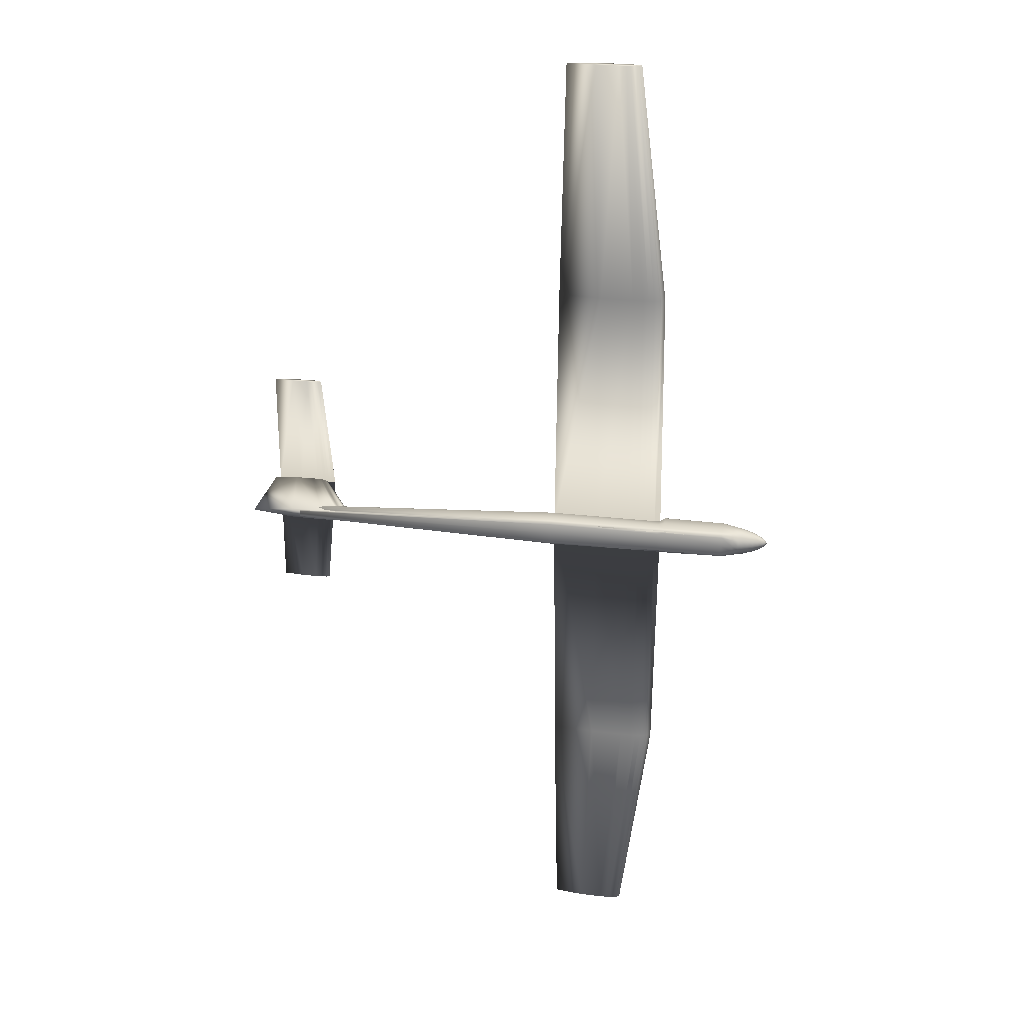
<metadata>
{"format":"obj","ext":"obj","renderer":"f3d","projection":"perspective","resolution":1024,"background":"white","views":[{"elev":25.7,"azim":-169.8,"up":"+Y"}]}
</metadata>
<code>
v 0.1355 0.5 0.05538
v 0.141 0.5 0.05878
v 0.1465 0.5 0.05963
v 0.152 0.5 0.06048
v 0.1576 0.5 0.06069
v 0.1686 0.5 0.0609
v 0.2017 0.5 0.06048
v 0.2459 0.5 0.05538
v 0.2017 0.5 0.05028
v 0.1686 0.5 0.04985
v 0.1576 0.5 0.05007
v 0.152 0.5 0.05028
v 0.1465 0.5 0.05113
v 0.141 0.5 0.05198
v 0.1382 0.7485 0.05538
v 0.1435 0.7485 0.05861
v 0.1487 0.7485 0.05941
v 0.154 0.7485 0.06022
v 0.1592 0.7485 0.06042
v 0.1697 0.7485 0.06062
v 0.2012 0.7485 0.06022
v 0.2432 0.7485 0.05538
v 0.2012 0.7485 0.05053
v 0.1697 0.7485 0.05013
v 0.1592 0.7485 0.05033
v 0.154 0.7485 0.05053
v 0.1487 0.7485 0.05134
v 0.1435 0.7485 0.05215
v 0.1382 0.2515 0.05538
v 0.1435 0.2515 0.05861
v 0.1487 0.2515 0.05941
v 0.154 0.2515 0.06022
v 0.1592 0.2515 0.06042
v 0.1697 0.2515 0.06062
v 0.2012 0.2515 0.06022
v 0.2432 0.2515 0.05538
v 0.2012 0.2515 0.05053
v 0.1697 0.2515 0.05013
v 0.1592 0.2515 0.05033
v 0.154 0.2515 0.05053
v 0.1487 0.2515 0.05134
v 0.1435 0.2515 0.05215
v 0.1686 0.975 0.06642
v 0.1722 0.975 0.06885
v 0.1758 0.975 0.06946
v 0.1794 0.975 0.07007
v 0.183 0.975 0.07022
v 0.1901 0.975 0.07037
v 0.2117 0.975 0.07007
v 0.2404 0.975 0.06642
v 0.2117 0.975 0.06278
v 0.1901 0.975 0.06248
v 0.183 0.975 0.06263
v 0.1794 0.975 0.06278
v 0.1758 0.975 0.06339
v 0.1722 0.975 0.06399
v 0.1686 0.025 0.06642
v 0.1722 0.025 0.06885
v 0.1758 0.025 0.06946
v 0.1794 0.025 0.07007
v 0.183 0.025 0.07022
v 0.1901 0.025 0.07037
v 0.2117 0.025 0.07007
v 0.2404 0.025 0.06642
v 0.2117 0.025 0.06278
v 0.1901 0.025 0.06248
v 0.183 0.025 0.06263
v 0.1794 0.025 0.06278
v 0.1758 0.025 0.06339
v 0.1722 0.025 0.06399
v 0.4945 0.5 0.1078
v 0.4975 0.5 0.1095
v 0.5006 0.5 0.11
v 0.5036 0.5 0.1104
v 0.5066 0.5 0.1105
v 0.5127 0.5 0.1106
v 0.5309 0.5 0.1104
v 0.5552 0.5 0.1078
v 0.5309 0.5 0.1053
v 0.5127 0.5 0.1051
v 0.5066 0.5 0.1052
v 0.5036 0.5 0.1053
v 0.5006 0.5 0.1057
v 0.4975 0.5 0.1062
v 0.5055 0.616 0.1078
v 0.508 0.616 0.1092
v 0.5105 0.616 0.1096
v 0.513 0.616 0.1099
v 0.5155 0.616 0.11
v 0.5204 0.616 0.1101
v 0.5353 0.616 0.1099
v 0.5552 0.616 0.1078
v 0.5353 0.616 0.1058
v 0.5204 0.616 0.1056
v 0.5155 0.616 0.1057
v 0.513 0.616 0.1058
v 0.5105 0.616 0.1061
v 0.508 0.616 0.1065
v 0.5055 0.384 0.1078
v 0.508 0.384 0.1092
v 0.5105 0.384 0.1096
v 0.513 0.384 0.1099
v 0.5155 0.384 0.11
v 0.5204 0.384 0.1101
v 0.5353 0.384 0.1099
v 0.5552 0.384 0.1078
v 0.5353 0.384 0.1058
v 0.5204 0.384 0.1056
v 0.5155 0.384 0.1057
v 0.513 0.384 0.1058
v 0.5105 0.384 0.1061
v 0.508 0.384 0.1065
v 0.04985 0.5127 0.04157
v 0.04985 0.5117 0.04643
v 0.04985 0.509 0.05055
v 0.04985 0.5049 0.05331
v 0.04985 0.5 0.05427
v 0.04985 0.4951 0.05331
v 0.04985 0.491 0.05055
v 0.04985 0.4883 0.04643
v 0.04985 0.4873 0.04157
v 0.04985 0.4883 0.03671
v 0.04985 0.491 0.03259
v 0.04985 0.4951 0.02983
v 0.04985 0.5 0.02887
v 0.04985 0.5049 0.02983
v 0.04985 0.509 0.03259
v 0.04985 0.5117 0.03671
v 0.05344 0.5133 0.04157
v 0.05344 0.5122 0.04685
v 0.05344 0.5094 0.05133
v 0.05344 0.5051 0.05433
v 0.05344 0.5 0.05538
v 0.05344 0.4949 0.05433
v 0.05344 0.4906 0.05133
v 0.05344 0.4878 0.04685
v 0.05344 0.4867 0.04157
v 0.05344 0.4878 0.03629
v 0.05344 0.4906 0.03181
v 0.05344 0.4949 0.02881
v 0.05344 0.5 0.02776
v 0.05344 0.5051 0.02881
v 0.05344 0.5094 0.03181
v 0.05344 0.5122 0.03629
v 0.05937 0.5135 0.04157
v 0.05937 0.5128 0.04856
v 0.05937 0.5104 0.05264
v 0.05937 0.5066 0.0551
v 0.05937 0.5 0.05593
v 0.05937 0.4934 0.0551
v 0.05937 0.4896 0.05264
v 0.05937 0.4872 0.04856
v 0.05937 0.4865 0.04157
v 0.05937 0.4872 0.03458
v 0.05937 0.4896 0.0305
v 0.05937 0.4934 0.02804
v 0.05937 0.5 0.02721
v 0.05937 0.5066 0.02804
v 0.05937 0.5104 0.0305
v 0.05937 0.5128 0.03458
v 0.07016 0.5138 0.04157
v 0.07016 0.5134 0.052
v 0.07016 0.512 0.05499
v 0.07016 0.5093 0.05654
v 0.07016 0.5 0.05704
v 0.07016 0.4907 0.05654
v 0.07016 0.488 0.05499
v 0.07016 0.4866 0.052
v 0.07016 0.4862 0.04157
v 0.07016 0.4866 0.03114
v 0.07016 0.488 0.02815
v 0.07016 0.4907 0.0266
v 0.07016 0.5 0.0261
v 0.07016 0.5093 0.0266
v 0.07016 0.512 0.02815
v 0.07016 0.5134 0.03114
v 0.1299 0.5138 0.04157
v 0.1299 0.5134 0.05341
v 0.1299 0.5122 0.05625
v 0.1299 0.5099 0.05769
v 0.1299 0.5 0.05814
v 0.1299 0.4901 0.05769
v 0.1299 0.4878 0.05625
v 0.1299 0.4866 0.05341
v 0.1299 0.4862 0.04157
v 0.1299 0.4866 0.02973
v 0.1299 0.4878 0.02689
v 0.1299 0.4901 0.02545
v 0.1299 0.5 0.025
v 0.1299 0.5099 0.02545
v 0.1299 0.5122 0.02689
v 0.1299 0.5134 0.02973
v 0.1355 0.5138 0.03743
v 0.1355 0.5133 0.04526
v 0.1355 0.5117 0.04795
v 0.1355 0.5087 0.04939
v 0.1355 0.5 0.04985
v 0.1355 0.4913 0.04939
v 0.1355 0.4883 0.04795
v 0.1355 0.4867 0.04526
v 0.1355 0.4862 0.03743
v 0.1355 0.4867 0.02959
v 0.1355 0.4883 0.0269
v 0.1355 0.4913 0.02546
v 0.1355 0.5 0.025
v 0.1355 0.5087 0.02546
v 0.1355 0.5117 0.0269
v 0.1355 0.5133 0.02959
v 0.2459 0.5138 0.03743
v 0.2459 0.5134 0.04631
v 0.2459 0.5122 0.04843
v 0.2459 0.5099 0.04952
v 0.2459 0.5 0.04985
v 0.2459 0.4901 0.04952
v 0.2459 0.4878 0.04843
v 0.2459 0.4866 0.04631
v 0.2459 0.4862 0.03743
v 0.2459 0.4866 0.02855
v 0.2459 0.4878 0.02642
v 0.2459 0.4901 0.02534
v 0.2459 0.5 0.025
v 0.2459 0.5099 0.02534
v 0.2459 0.5122 0.02642
v 0.2459 0.5134 0.02855
v 0.511 0.5044 0.0319
v 0.511 0.5042 0.03598
v 0.511 0.5037 0.03761
v 0.511 0.5026 0.03851
v 0.511 0.5 0.03881
v 0.511 0.4974 0.03851
v 0.511 0.4963 0.03761
v 0.511 0.4958 0.03598
v 0.511 0.4956 0.0319
v 0.511 0.4958 0.02783
v 0.511 0.4963 0.0262
v 0.511 0.4974 0.02529
v 0.511 0.5 0.025
v 0.511 0.5026 0.02529
v 0.511 0.5037 0.0262
v 0.511 0.5042 0.02783
v 0.025 0.5 0.04157
v 0.02691 0.5025 0.04157
v 0.02691 0.5023 0.04249
v 0.02691 0.5018 0.04326
v 0.02691 0.501 0.04378
v 0.02691 0.5 0.04397
v 0.02691 0.499 0.04378
v 0.02691 0.4982 0.04326
v 0.02691 0.4977 0.04249
v 0.02691 0.4975 0.04157
v 0.02691 0.4977 0.04065
v 0.02691 0.4982 0.03988
v 0.02691 0.499 0.03936
v 0.02691 0.5 0.03917
v 0.02691 0.501 0.03936
v 0.02691 0.5018 0.03988
v 0.02691 0.5023 0.04065
v 0.02871 0.5041 0.04157
v 0.02871 0.5038 0.04313
v 0.02871 0.5029 0.04445
v 0.02871 0.5016 0.04533
v 0.02871 0.5 0.04564
v 0.02871 0.4984 0.04533
v 0.02871 0.4971 0.04445
v 0.02871 0.4962 0.04313
v 0.02871 0.4959 0.04157
v 0.02871 0.4962 0.04001
v 0.02871 0.4971 0.03869
v 0.02871 0.4984 0.03781
v 0.02871 0.5 0.0375
v 0.02871 0.5016 0.03781
v 0.02871 0.5029 0.03869
v 0.02871 0.5038 0.04001
v 0.03052 0.5052 0.04157
v 0.03052 0.5048 0.04357
v 0.03052 0.5037 0.04527
v 0.03052 0.502 0.0464
v 0.03052 0.5 0.0468
v 0.03052 0.498 0.0464
v 0.03052 0.4963 0.04527
v 0.03052 0.4952 0.04357
v 0.03052 0.4948 0.04157
v 0.03052 0.4952 0.03957
v 0.03052 0.4963 0.03787
v 0.03052 0.498 0.03674
v 0.03052 0.5 0.03634
v 0.03052 0.502 0.03674
v 0.03052 0.5037 0.03787
v 0.03052 0.5048 0.03957
v 0.03397 0.5072 0.04157
v 0.03397 0.5066 0.0443
v 0.03397 0.5051 0.04661
v 0.03397 0.5027 0.04815
v 0.03397 0.5 0.04869
v 0.03397 0.4973 0.04815
v 0.03397 0.4949 0.04661
v 0.03397 0.4934 0.0443
v 0.03397 0.4928 0.04157
v 0.03397 0.4934 0.03884
v 0.03397 0.4949 0.03653
v 0.03397 0.4973 0.03499
v 0.03397 0.5 0.03445
v 0.03397 0.5027 0.03499
v 0.03397 0.5051 0.03653
v 0.03397 0.5066 0.03884
v 0.03893 0.5094 0.04157
v 0.03893 0.5087 0.04513
v 0.03893 0.5066 0.04815
v 0.03893 0.5036 0.05017
v 0.03893 0.5 0.05088
v 0.03893 0.4964 0.05017
v 0.03893 0.4934 0.04815
v 0.03893 0.4913 0.04513
v 0.03893 0.4906 0.04157
v 0.03893 0.4913 0.03801
v 0.03893 0.4934 0.03499
v 0.03893 0.4964 0.03297
v 0.03893 0.5 0.03226
v 0.03893 0.5036 0.03297
v 0.03893 0.5066 0.03499
v 0.03893 0.5087 0.03801
v 0.04411 0.511 0.04157
v 0.04411 0.5102 0.04579
v 0.04411 0.5078 0.04937
v 0.04411 0.5042 0.05176
v 0.04411 0.5 0.0526
v 0.04411 0.4958 0.05176
v 0.04411 0.4922 0.04937
v 0.04411 0.4898 0.04579
v 0.04411 0.489 0.04157
v 0.04411 0.4898 0.03735
v 0.04411 0.4922 0.03377
v 0.04411 0.4958 0.03138
v 0.04411 0.5 0.03054
v 0.04411 0.5042 0.03138
v 0.04411 0.5078 0.03377
v 0.04411 0.5102 0.03735
v 0.04985 0.5 0.05206
v 0.04985 0.496 0.05126
v 0.04985 0.4926 0.04899
v 0.04985 0.4903 0.04559
v 0.04985 0.4895 0.04157
v 0.04985 0.4903 0.03755
v 0.04985 0.4926 0.03415
v 0.04985 0.496 0.03187
v 0.04985 0.5 0.03108
v 0.08023 0.5 0.05206
v 0.08023 0.496 0.05126
v 0.08023 0.4926 0.04899
v 0.08023 0.4903 0.04559
v 0.08023 0.4895 0.04157
v 0.08023 0.4903 0.03755
v 0.08023 0.4926 0.03415
v 0.08023 0.496 0.03187
v 0.08023 0.5 0.03108
v 0.4558 0.5 0.0261
v 0.4611 0.5032 0.0261
v 0.4663 0.504 0.0261
v 0.4716 0.5048 0.0261
v 0.4768 0.505 0.0261
v 0.4873 0.5052 0.0261
v 0.5188 0.5048 0.0261
v 0.5608 0.5 0.0261
v 0.5188 0.4952 0.0261
v 0.4873 0.4948 0.0261
v 0.4768 0.495 0.0261
v 0.4716 0.4952 0.0261
v 0.4663 0.496 0.0261
v 0.4611 0.4968 0.0261
v 0.5028 0.5 0.109
v 0.5057 0.5021 0.109
v 0.5086 0.5027 0.109
v 0.5115 0.5032 0.109
v 0.5144 0.5033 0.109
v 0.5202 0.5035 0.109
v 0.5376 0.5032 0.109
v 0.5608 0.5 0.109
v 0.5376 0.4968 0.109
v 0.5202 0.4965 0.109
v 0.5144 0.4967 0.109
v 0.5115 0.4968 0.109
v 0.5086 0.4973 0.109
v 0.5057 0.4979 0.109
v 0.2294 0.505 0.02776
v 0.2459 0.505 0.02776
v 0.2459 0.5116 0.02776
v 0.2294 0.5116 0.02776
v 0.2294 0.505 0.04433
v 0.2459 0.505 0.04433
v 0.2459 0.5116 0.04433
v 0.2294 0.5116 0.04433
v 0.2349 0.4876 0.02776
v 0.2653 0.4876 0.02776
v 0.2653 0.5014 0.02776
v 0.2349 0.5014 0.02776
v 0.2349 0.4876 0.04157
v 0.2653 0.4876 0.04157
v 0.2653 0.5014 0.04157
v 0.2349 0.5014 0.04157
v 0.1078 0.4884 0.0261
v 0.1962 0.4884 0.0261
v 0.1962 0.5116 0.0261
v 0.1078 0.5116 0.0261
v 0.1078 0.4884 0.03991
v 0.1962 0.4884 0.03991
v 0.1962 0.5116 0.03991
v 0.1078 0.5116 0.03991
v 0.1631 0.4917 0.04985
v 0.1797 0.4917 0.04985
v 0.1797 0.5083 0.04985
v 0.1631 0.5083 0.04985
v 0.1631 0.4917 0.05869
v 0.1797 0.4917 0.05869
v 0.1797 0.5083 0.05869
v 0.1631 0.5083 0.05869
f 1 16 15
f 2 17 16
f 3 18 17
f 4 19 18
f 5 20 19
f 6 21 20
f 7 22 21
f 8 23 22
f 9 24 23
f 10 25 24
f 11 26 25
f 12 27 26
f 13 28 27
f 14 15 28
f 1 2 16
f 2 3 17
f 3 4 18
f 4 5 19
f 5 6 20
f 6 7 21
f 7 8 22
f 8 9 23
f 9 10 24
f 10 11 25
f 11 12 26
f 12 13 27
f 13 14 28
f 14 1 15
f 1 30 29
f 2 31 30
f 3 32 31
f 4 33 32
f 5 34 33
f 6 35 34
f 7 36 35
f 8 37 36
f 9 38 37
f 10 39 38
f 11 40 39
f 12 41 40
f 13 42 41
f 14 29 42
f 1 2 30
f 2 3 31
f 3 4 32
f 4 5 33
f 5 6 34
f 6 7 35
f 7 8 36
f 8 9 37
f 9 10 38
f 10 11 39
f 11 12 40
f 12 13 41
f 13 14 42
f 14 1 29
f 15 44 43
f 16 45 44
f 17 46 45
f 18 47 46
f 19 48 47
f 20 49 48
f 21 50 49
f 22 51 50
f 23 52 51
f 24 53 52
f 25 54 53
f 26 55 54
f 27 56 55
f 28 43 56
f 15 16 44
f 16 17 45
f 17 18 46
f 18 19 47
f 19 20 48
f 20 21 49
f 21 22 50
f 22 23 51
f 23 24 52
f 24 25 53
f 25 26 54
f 26 27 55
f 27 28 56
f 28 15 43
f 29 58 57
f 30 59 58
f 31 60 59
f 32 61 60
f 33 62 61
f 34 63 62
f 35 64 63
f 36 65 64
f 37 66 65
f 38 67 66
f 39 68 67
f 40 69 68
f 41 70 69
f 42 57 70
f 29 30 58
f 30 31 59
f 31 32 60
f 32 33 61
f 33 34 62
f 34 35 63
f 35 36 64
f 36 37 65
f 37 38 66
f 38 39 67
f 39 40 68
f 40 41 69
f 41 42 70
f 42 29 57
f 71 86 85
f 72 87 86
f 73 88 87
f 74 89 88
f 75 90 89
f 76 91 90
f 77 92 91
f 78 93 92
f 79 94 93
f 80 95 94
f 81 96 95
f 82 97 96
f 83 98 97
f 84 85 98
f 71 72 86
f 72 73 87
f 73 74 88
f 74 75 89
f 75 76 90
f 76 77 91
f 77 78 92
f 78 79 93
f 79 80 94
f 80 81 95
f 81 82 96
f 82 83 97
f 83 84 98
f 84 71 85
f 71 100 99
f 72 101 100
f 73 102 101
f 74 103 102
f 75 104 103
f 76 105 104
f 77 106 105
f 78 107 106
f 79 108 107
f 80 109 108
f 81 110 109
f 82 111 110
f 83 112 111
f 84 99 112
f 71 72 100
f 72 73 101
f 73 74 102
f 74 75 103
f 75 76 104
f 76 77 105
f 77 78 106
f 78 79 107
f 79 80 108
f 80 81 109
f 81 82 110
f 82 83 111
f 83 84 112
f 84 71 99
f 113 130 129
f 114 131 130
f 115 132 131
f 116 133 132
f 117 134 133
f 118 135 134
f 119 136 135
f 120 137 136
f 121 138 137
f 122 139 138
f 123 140 139
f 124 141 140
f 125 142 141
f 126 143 142
f 127 144 143
f 128 129 144
f 129 146 145
f 130 147 146
f 131 148 147
f 132 149 148
f 133 150 149
f 134 151 150
f 135 152 151
f 136 153 152
f 137 154 153
f 138 155 154
f 139 156 155
f 140 157 156
f 141 158 157
f 142 159 158
f 143 160 159
f 144 145 160
f 145 162 161
f 146 163 162
f 147 164 163
f 148 165 164
f 149 166 165
f 150 167 166
f 151 168 167
f 152 169 168
f 153 170 169
f 154 171 170
f 155 172 171
f 156 173 172
f 157 174 173
f 158 175 174
f 159 176 175
f 160 161 176
f 161 178 177
f 162 179 178
f 163 180 179
f 164 181 180
f 165 182 181
f 166 183 182
f 167 184 183
f 168 185 184
f 169 186 185
f 170 187 186
f 171 188 187
f 172 189 188
f 173 190 189
f 174 191 190
f 175 192 191
f 176 177 192
f 177 194 193
f 178 195 194
f 179 196 195
f 180 197 196
f 181 198 197
f 182 199 198
f 183 200 199
f 184 201 200
f 185 202 201
f 186 203 202
f 187 204 203
f 188 205 204
f 189 206 205
f 190 207 206
f 191 208 207
f 192 193 208
f 193 210 209
f 194 211 210
f 195 212 211
f 196 213 212
f 197 214 213
f 198 215 214
f 199 216 215
f 200 217 216
f 201 218 217
f 202 219 218
f 203 220 219
f 204 221 220
f 205 222 221
f 206 223 222
f 207 224 223
f 208 209 224
f 209 226 225
f 210 227 226
f 211 228 227
f 212 229 228
f 213 230 229
f 214 231 230
f 215 232 231
f 216 233 232
f 217 234 233
f 218 235 234
f 219 236 235
f 220 237 236
f 221 238 237
f 222 239 238
f 223 240 239
f 224 225 240
f 113 114 130
f 114 115 131
f 115 116 132
f 116 117 133
f 117 118 134
f 118 119 135
f 119 120 136
f 120 121 137
f 121 122 138
f 122 123 139
f 123 124 140
f 124 125 141
f 125 126 142
f 126 127 143
f 127 128 144
f 128 113 129
f 129 130 146
f 130 131 147
f 131 132 148
f 132 133 149
f 133 134 150
f 134 135 151
f 135 136 152
f 136 137 153
f 137 138 154
f 138 139 155
f 139 140 156
f 140 141 157
f 141 142 158
f 142 143 159
f 143 144 160
f 144 129 145
f 145 146 162
f 146 147 163
f 147 148 164
f 148 149 165
f 149 150 166
f 150 151 167
f 151 152 168
f 152 153 169
f 153 154 170
f 154 155 171
f 155 156 172
f 156 157 173
f 157 158 174
f 158 159 175
f 159 160 176
f 160 145 161
f 161 162 178
f 162 163 179
f 163 164 180
f 164 165 181
f 165 166 182
f 166 167 183
f 167 168 184
f 168 169 185
f 169 170 186
f 170 171 187
f 171 172 188
f 172 173 189
f 173 174 190
f 174 175 191
f 175 176 192
f 176 161 177
f 177 178 194
f 178 179 195
f 179 180 196
f 180 181 197
f 181 182 198
f 182 183 199
f 183 184 200
f 184 185 201
f 185 186 202
f 186 187 203
f 187 188 204
f 188 189 205
f 189 190 206
f 190 191 207
f 191 192 208
f 192 177 193
f 193 194 210
f 194 195 211
f 195 196 212
f 196 197 213
f 197 198 214
f 198 199 215
f 199 200 216
f 200 201 217
f 201 202 218
f 202 203 219
f 203 204 220
f 204 205 221
f 205 206 222
f 206 207 223
f 207 208 224
f 208 193 209
f 209 210 226
f 210 211 227
f 211 212 228
f 212 213 229
f 213 214 230
f 214 215 231
f 215 216 232
f 216 217 233
f 217 218 234
f 218 219 235
f 219 220 236
f 220 221 237
f 221 222 238
f 222 223 239
f 223 224 240
f 224 209 225
f 241 243 242
f 241 244 243
f 241 245 244
f 241 246 245
f 241 247 246
f 241 248 247
f 241 249 248
f 241 250 249
f 241 251 250
f 241 252 251
f 241 253 252
f 241 254 253
f 241 255 254
f 241 256 255
f 241 257 256
f 241 242 257
f 242 259 258
f 243 260 259
f 244 261 260
f 245 262 261
f 246 263 262
f 247 264 263
f 248 265 264
f 249 266 265
f 250 267 266
f 251 268 267
f 252 269 268
f 253 270 269
f 254 271 270
f 255 272 271
f 256 273 272
f 257 258 273
f 258 275 274
f 259 276 275
f 260 277 276
f 261 278 277
f 262 279 278
f 263 280 279
f 264 281 280
f 265 282 281
f 266 283 282
f 267 284 283
f 268 285 284
f 269 286 285
f 270 287 286
f 271 288 287
f 272 289 288
f 273 274 289
f 274 291 290
f 275 292 291
f 276 293 292
f 277 294 293
f 278 295 294
f 279 296 295
f 280 297 296
f 281 298 297
f 282 299 298
f 283 300 299
f 284 301 300
f 285 302 301
f 286 303 302
f 287 304 303
f 288 305 304
f 289 290 305
f 290 307 306
f 291 308 307
f 292 309 308
f 293 310 309
f 294 311 310
f 295 312 311
f 296 313 312
f 297 314 313
f 298 315 314
f 299 316 315
f 300 317 316
f 301 318 317
f 302 319 318
f 303 320 319
f 304 321 320
f 305 306 321
f 306 323 322
f 307 324 323
f 308 325 324
f 309 326 325
f 310 327 326
f 311 328 327
f 312 329 328
f 313 330 329
f 314 331 330
f 315 332 331
f 316 333 332
f 317 334 333
f 318 335 334
f 319 336 335
f 320 337 336
f 321 322 337
f 322 114 113
f 323 115 114
f 324 116 115
f 325 117 116
f 326 118 117
f 327 119 118
f 328 120 119
f 329 121 120
f 330 122 121
f 331 123 122
f 332 124 123
f 333 125 124
f 334 126 125
f 335 127 126
f 336 128 127
f 337 113 128
f 242 243 259
f 243 244 260
f 244 245 261
f 245 246 262
f 246 247 263
f 247 248 264
f 248 249 265
f 249 250 266
f 250 251 267
f 251 252 268
f 252 253 269
f 253 254 270
f 254 255 271
f 255 256 272
f 256 257 273
f 257 242 258
f 258 259 275
f 259 260 276
f 260 261 277
f 261 262 278
f 262 263 279
f 263 264 280
f 264 265 281
f 265 266 282
f 266 267 283
f 267 268 284
f 268 269 285
f 269 270 286
f 270 271 287
f 271 272 288
f 272 273 289
f 273 258 274
f 274 275 291
f 275 276 292
f 276 277 293
f 277 278 294
f 278 279 295
f 279 280 296
f 280 281 297
f 281 282 298
f 282 283 299
f 283 284 300
f 284 285 301
f 285 286 302
f 286 287 303
f 287 288 304
f 288 289 305
f 289 274 290
f 290 291 307
f 291 292 308
f 292 293 309
f 293 294 310
f 294 295 311
f 295 296 312
f 296 297 313
f 297 298 314
f 298 299 315
f 299 300 316
f 300 301 317
f 301 302 318
f 302 303 319
f 303 304 320
f 304 305 321
f 305 290 306
f 306 307 323
f 307 308 324
f 308 309 325
f 309 310 326
f 310 311 327
f 311 312 328
f 312 313 329
f 313 314 330
f 314 315 331
f 315 316 332
f 316 317 333
f 317 318 334
f 318 319 335
f 319 320 336
f 320 321 337
f 321 306 322
f 322 323 114
f 323 324 115
f 324 325 116
f 325 326 117
f 326 327 118
f 327 328 119
f 328 329 120
f 329 330 121
f 330 331 122
f 331 332 123
f 332 333 124
f 333 334 125
f 334 335 126
f 335 336 127
f 336 337 128
f 337 322 113
f 338 348 347
f 339 349 348
f 340 350 349
f 341 351 350
f 342 352 351
f 343 353 352
f 344 354 353
f 345 355 354
f 338 339 348
f 339 340 349
f 340 341 350
f 341 342 351
f 342 343 352
f 343 344 353
f 344 345 354
f 345 346 355
f 356 371 370
f 357 372 371
f 358 373 372
f 359 374 373
f 360 375 374
f 361 376 375
f 362 377 376
f 363 378 377
f 364 379 378
f 365 380 379
f 366 381 380
f 367 382 381
f 368 383 382
f 369 370 383
f 356 357 371
f 357 358 372
f 358 359 373
f 359 360 374
f 360 361 375
f 361 362 376
f 362 363 377
f 363 364 378
f 364 365 379
f 365 366 380
f 366 367 381
f 367 368 382
f 368 369 383
f 369 356 370
f 384 387 385
f 385 387 386
f 384 389 388
f 384 385 389
f 384 388 387
f 387 388 391
f 387 391 390
f 387 390 386
f 385 390 389
f 385 386 390
f 389 391 388
f 389 390 391
f 392 395 393
f 393 395 394
f 392 397 396
f 392 393 397
f 392 396 395
f 395 396 399
f 395 399 398
f 395 398 394
f 393 398 397
f 393 394 398
f 397 399 396
f 397 398 399
f 400 403 401
f 401 403 402
f 400 405 404
f 400 401 405
f 400 404 403
f 403 404 407
f 403 407 406
f 403 406 402
f 401 406 405
f 401 402 406
f 405 407 404
f 405 406 407
f 408 411 409
f 409 411 410
f 408 413 412
f 408 409 413
f 408 412 411
f 411 412 415
f 411 415 414
f 411 414 410
f 409 414 413
f 409 410 414
f 413 415 412
f 413 414 415
f 56 43 44
f 55 56 44
f 55 44 45
f 54 55 45
f 49 50 51
f 49 51 52
f 53 54 45
f 52 53 45
f 49 52 45
f 45 46 47
f 49 45 47
f 49 47 48
f 70 57 58
f 69 70 58
f 69 58 59
f 68 69 59
f 63 64 65
f 63 65 66
f 67 68 59
f 66 67 59
f 63 66 59
f 59 60 61
f 63 59 61
f 63 61 62
f 98 85 86
f 97 98 86
f 97 86 87
f 96 97 87
f 96 87 88
f 96 88 89
f 95 96 89
f 95 89 90
f 94 95 90
f 93 94 90
f 93 90 91
f 93 91 92
f 112 99 100
f 111 112 100
f 111 100 101
f 110 111 101
f 110 101 102
f 110 102 103
f 109 110 103
f 109 103 104
f 108 109 104
f 107 108 104
f 107 104 105
f 107 105 106
f 227 228 229
f 226 227 229
f 225 226 229
f 225 229 230
f 240 225 230
f 235 236 237
f 234 235 237
f 233 234 237
f 233 237 238
f 232 233 238
f 230 231 232
f 240 230 232
f 240 232 238
f 239 240 238
f 352 353 354
f 352 354 355
f 351 352 355
f 350 351 355
f 349 350 355
f 348 349 355
f 347 348 355
f 345 344 343
f 346 345 343
f 346 343 342
f 346 342 341
f 346 341 340
f 346 340 339
f 346 339 338
f 355 346 338
f 347 355 338
f 383 370 371
f 383 371 372
f 382 383 372
f 382 372 373
f 381 382 373
f 381 373 374
f 380 381 374
f 380 374 375
f 379 380 375
f 378 379 375
f 378 375 376
f 377 378 376
f 364 363 362
f 359 358 357
f 369 368 367
f 357 356 369
f 359 357 369
f 365 364 362
f 365 362 361
f 365 361 360
f 366 365 360
f 366 360 359
f 366 359 369
f 366 369 367

</code>
